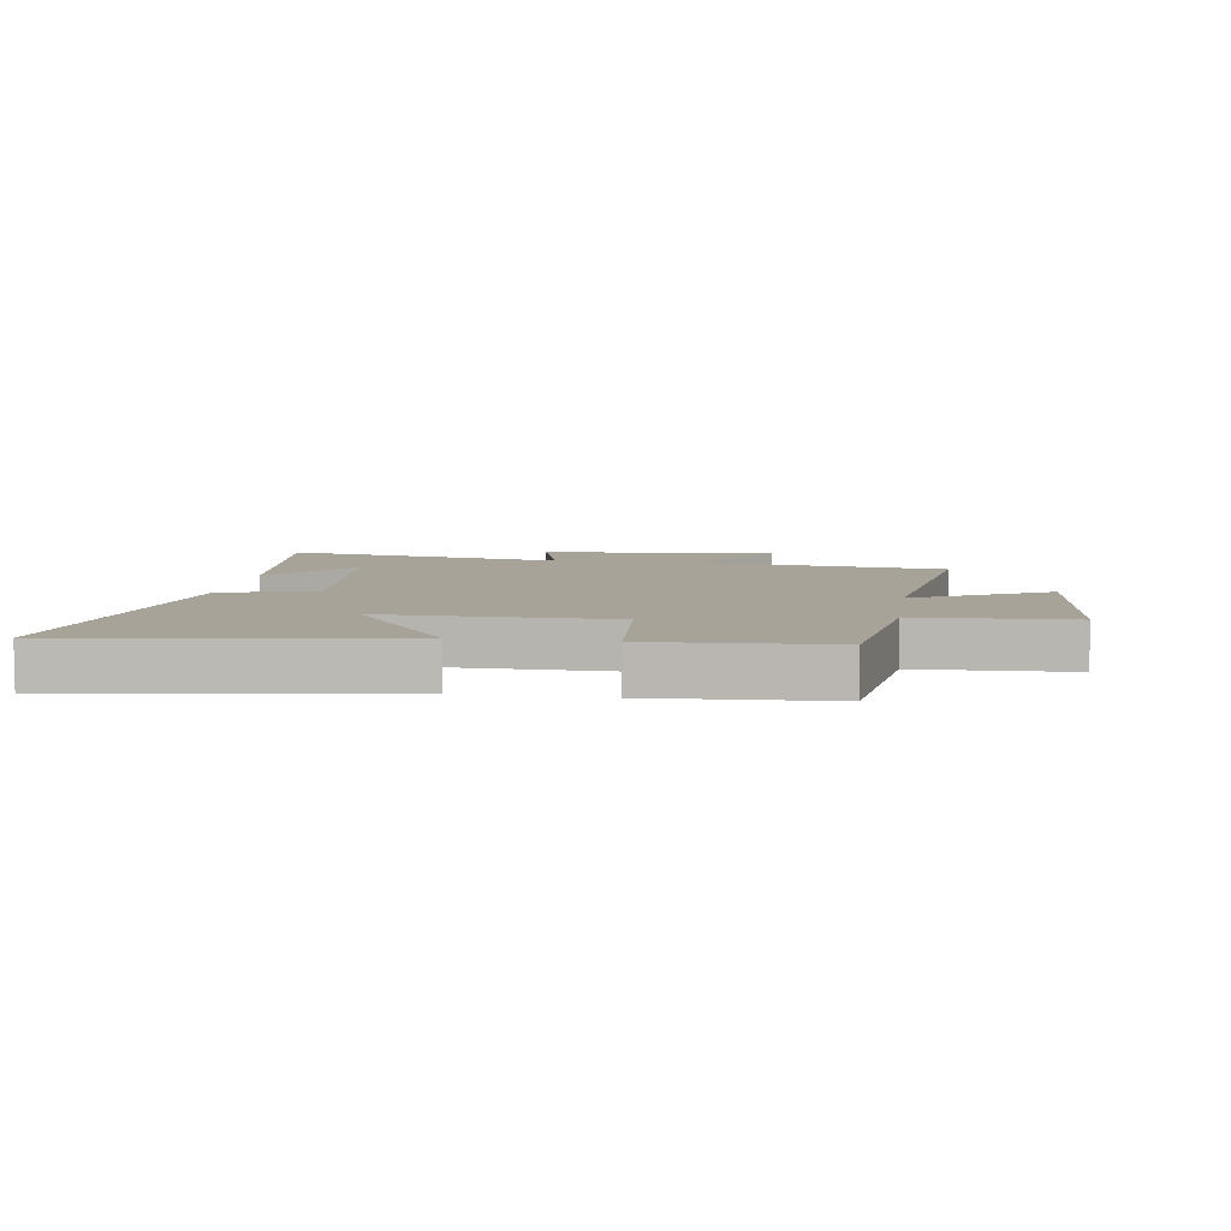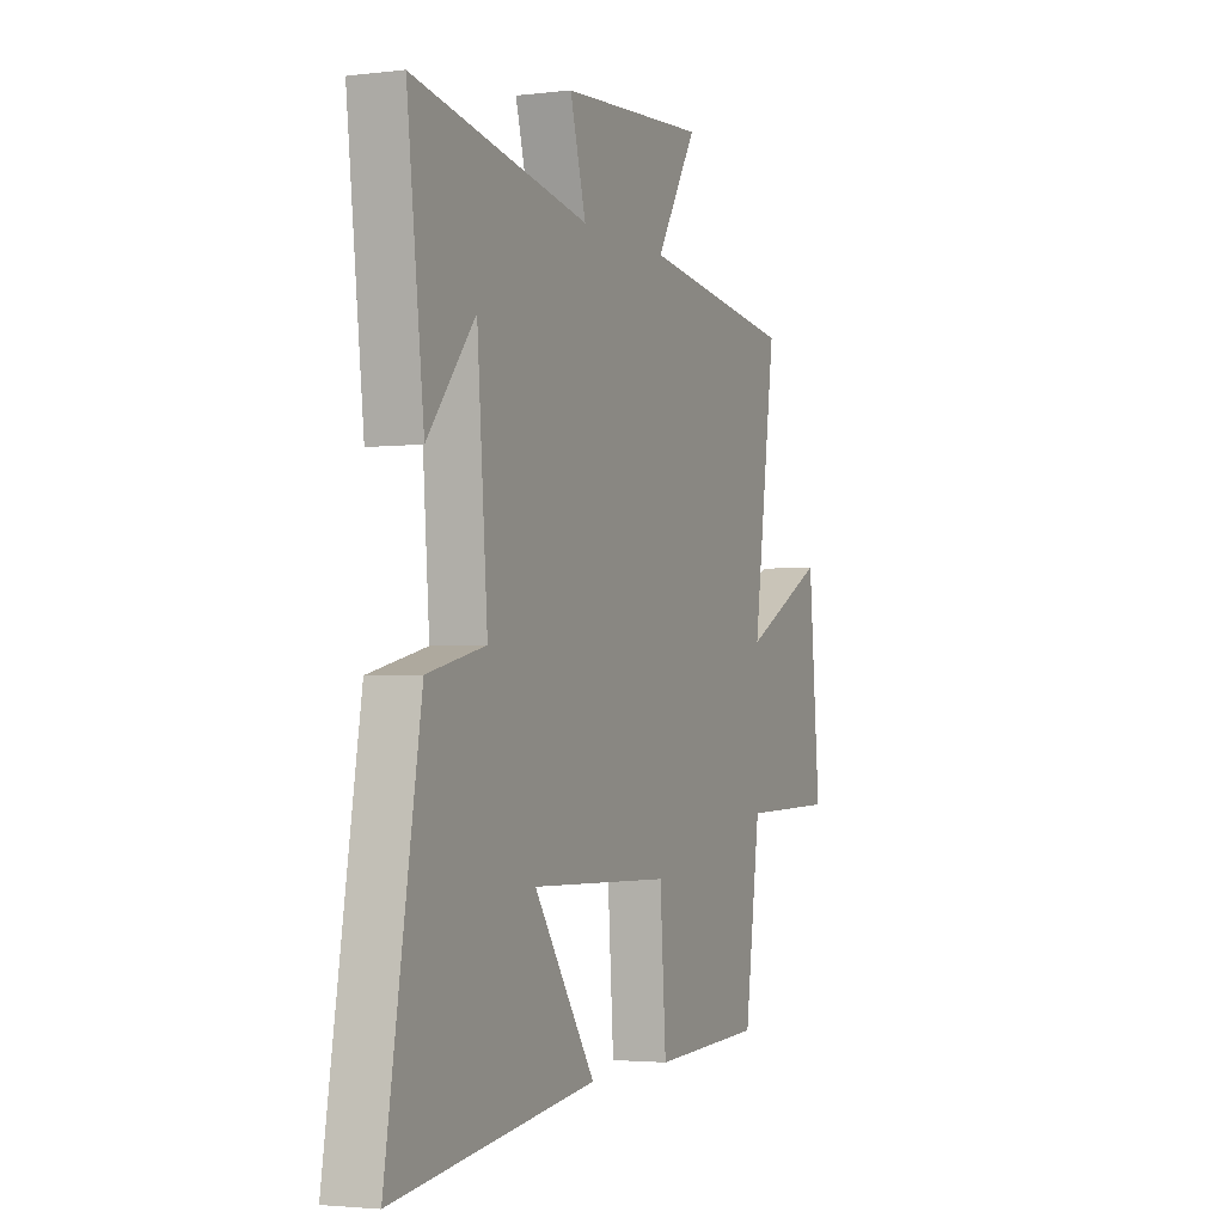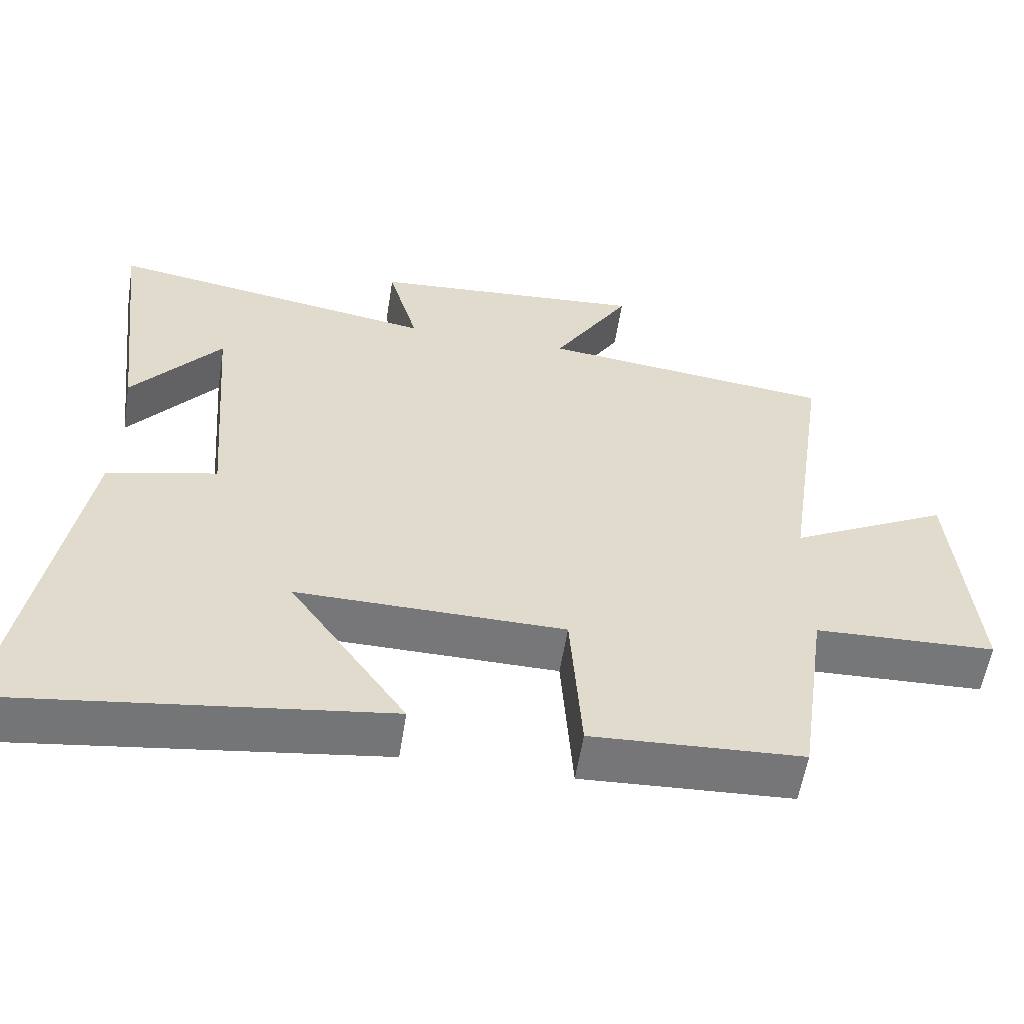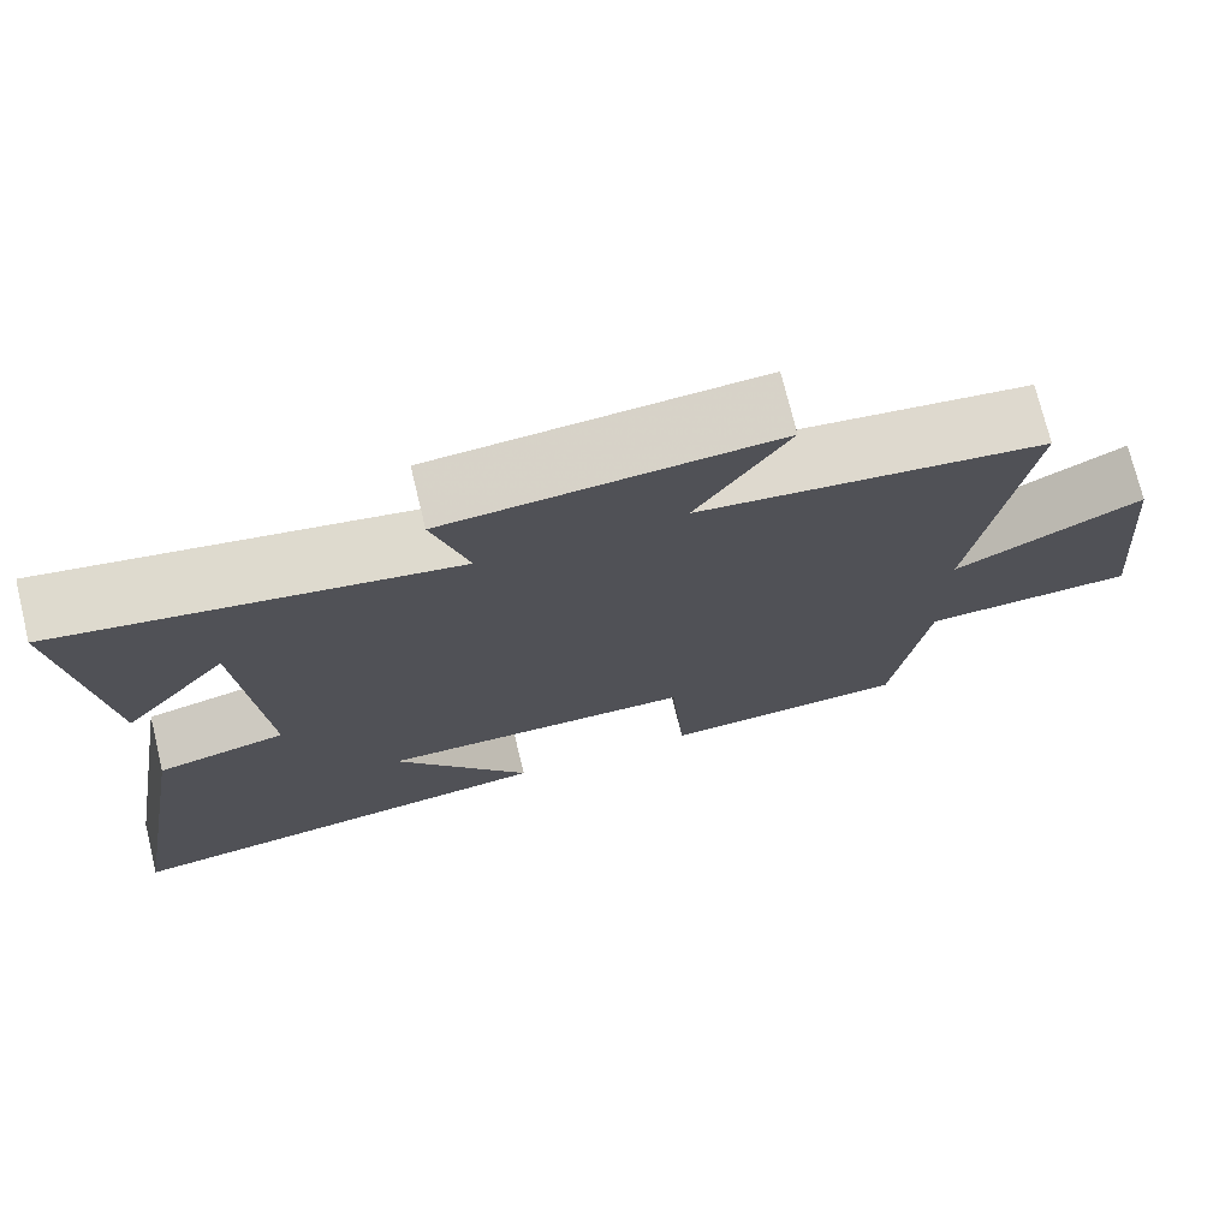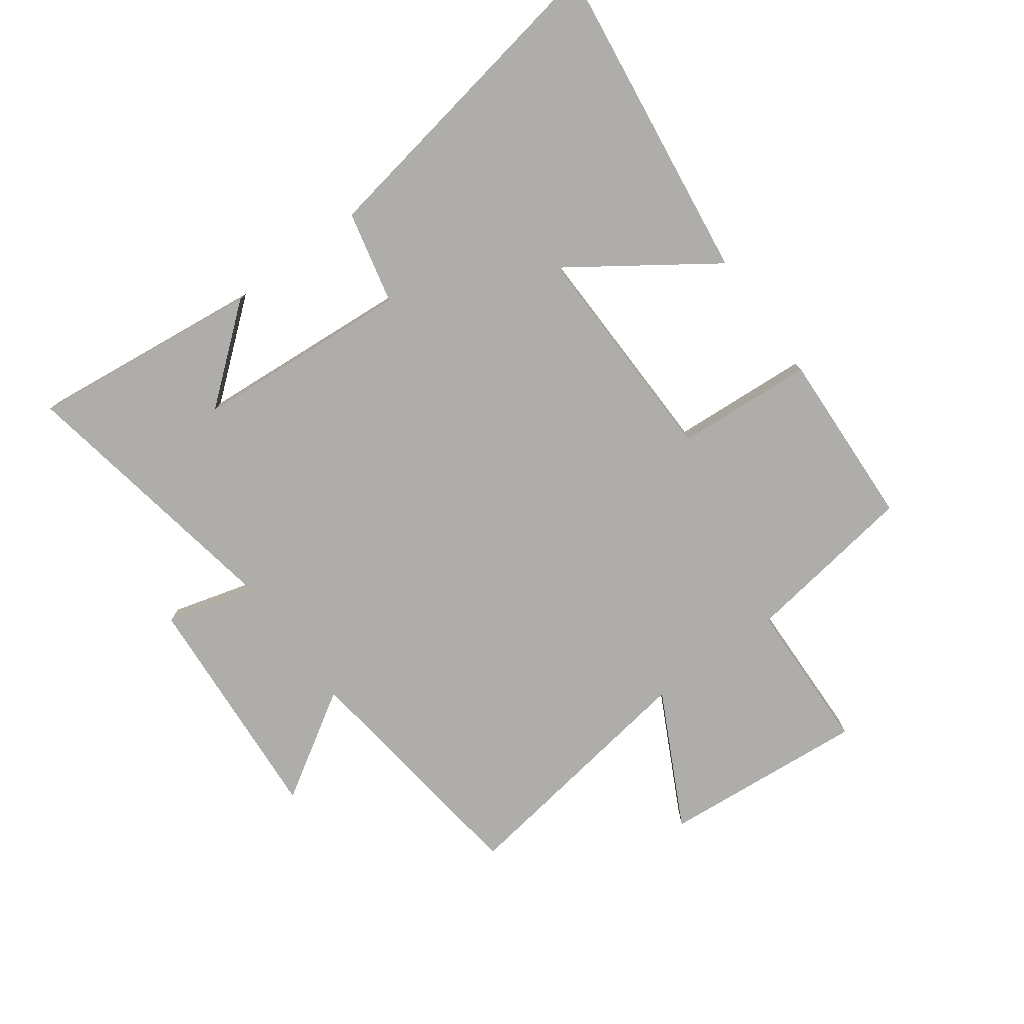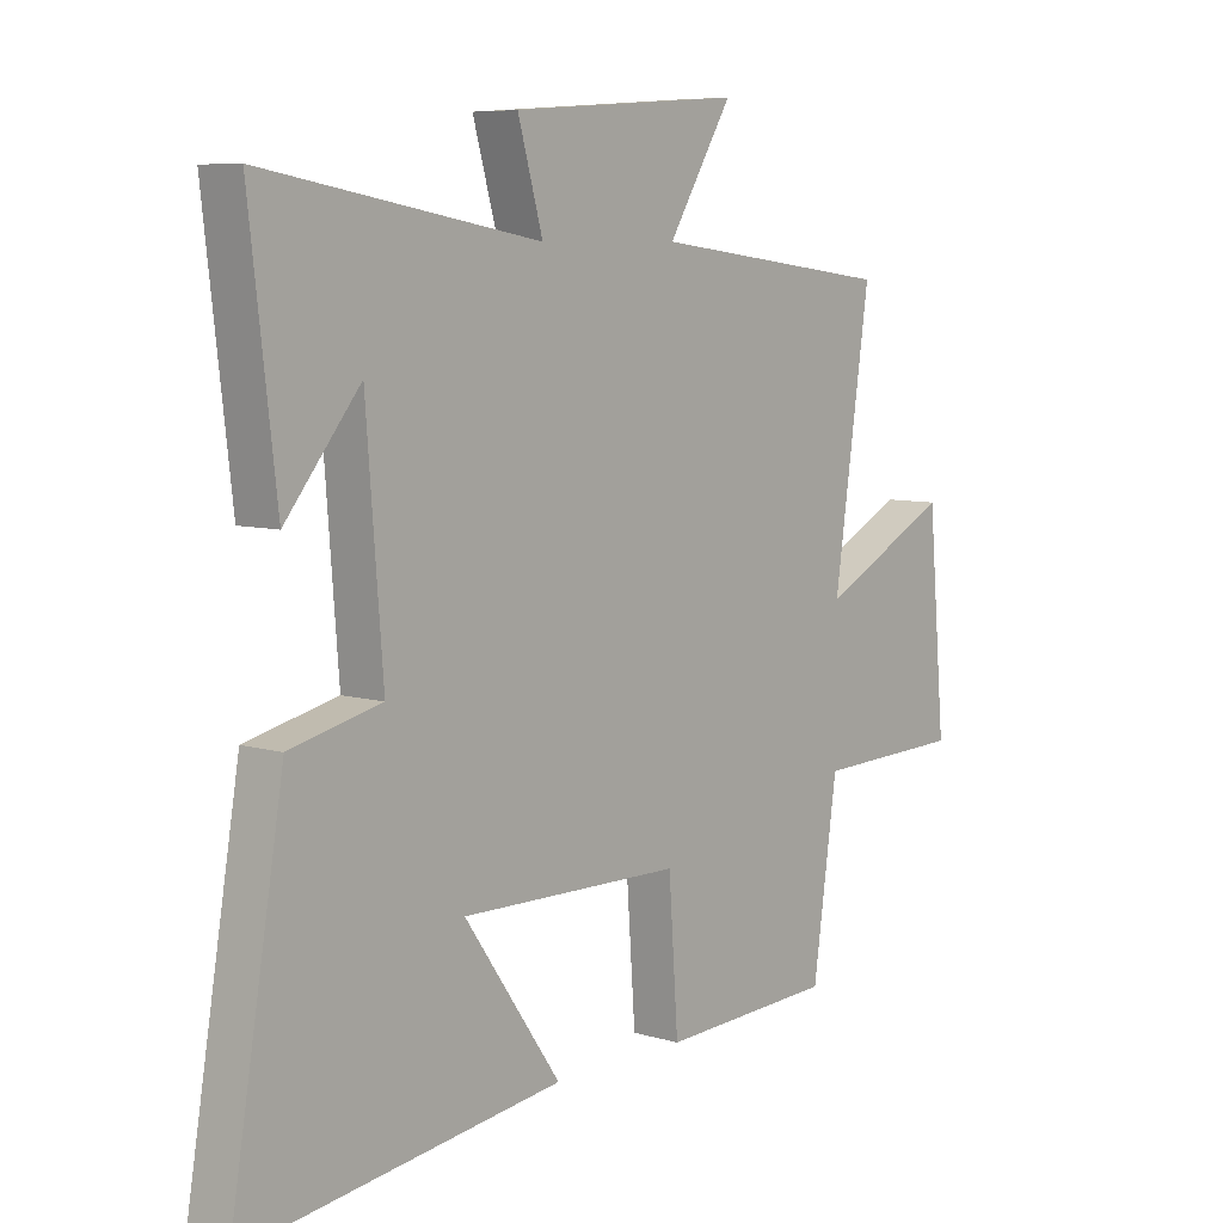
<metadata>
{"format":"obj","ext":"obj","renderer":"f3d","projection":"perspective","resolution":1024,"background":"white","views":[{"elev":6.9,"azim":-171.9,"up":"+Y"},{"elev":-2.8,"azim":112.9,"up":"+Z"},{"elev":-57.1,"azim":171.1,"up":"+Z"},{"elev":73.8,"azim":166.3,"up":"+Z"},{"elev":-77.4,"azim":126.4,"up":"+Y"},{"elev":7.3,"azim":130.3,"up":"+Z"}]}
</metadata>
<code>
v 0.59 0.07 -0.571
v 0.059 0.07 -0.5
v 0.221 0.07 -0.268
v -0.151 0.07 -0.274
v -0.167 0.07 -0.5
v -0.459 0.07 -0.486
v -0.5 0.07 -0.2
v -0.751 0.07 -0.192
v -0.721 0.07 0.144
v -0.5 0.07 0.03
v -0.561 0.07 0.45
v -0.153 0.07 0.5
v -0.261 0.07 0.676
v 0.125 0.07 0.648
v 0.083 0.07 0.5
v 0.545 0.07 0.58
v 0.5 0.07 0.199
v 0.375 0.07 0.353
v 0.347 0.07 -0.003
v 0.5 0.07 -0.039
v 0.59 0 -0.571
v 0.059 0 -0.5
v 0.221 0 -0.268
v -0.151 0 -0.274
v -0.167 0 -0.5
v -0.459 0 -0.486
v -0.5 0 -0.2
v -0.751 0 -0.192
v -0.721 0 0.144
v -0.5 0 0.03
v -0.561 0 0.45
v -0.153 0 0.5
v -0.261 0 0.676
v 0.125 0 0.648
v 0.083 0 0.5
v 0.545 0 0.58
v 0.5 0 0.199
v 0.375 0 0.353
v 0.347 0 -0.003
v 0.5 0 -0.039
f 19 20 1
f 16 17 18
f 15 16 18
f 15 18 19
f 12 13 14 15
f 10 11 12 15
f 10 15 19
f 7 8 9 10
f 4 5 6 7
f 3 4 7 10
f 1 2 3
f 19 1 3
f 3 10 19
f 21 40 39
f 38 37 36
f 38 36 35
f 39 38 35
f 35 34 33 32
f 35 32 31 30
f 39 35 30
f 30 29 28 27
f 27 26 25 24
f 30 27 24 23
f 23 22 21
f 23 21 39
f 39 30 23
f 1 21 22 2
f 2 22 23 3
f 3 23 24 4
f 4 24 25 5
f 5 25 26 6
f 6 26 27 7
f 7 27 28 8
f 8 28 29 9
f 9 29 30 10
f 10 30 31 11
f 11 31 32 12
f 12 32 33 13
f 13 33 34 14
f 14 34 35 15
f 15 35 36 16
f 16 36 37 17
f 17 37 38 18
f 18 38 39 19
f 19 39 40 20
f 20 40 21 1

</code>
